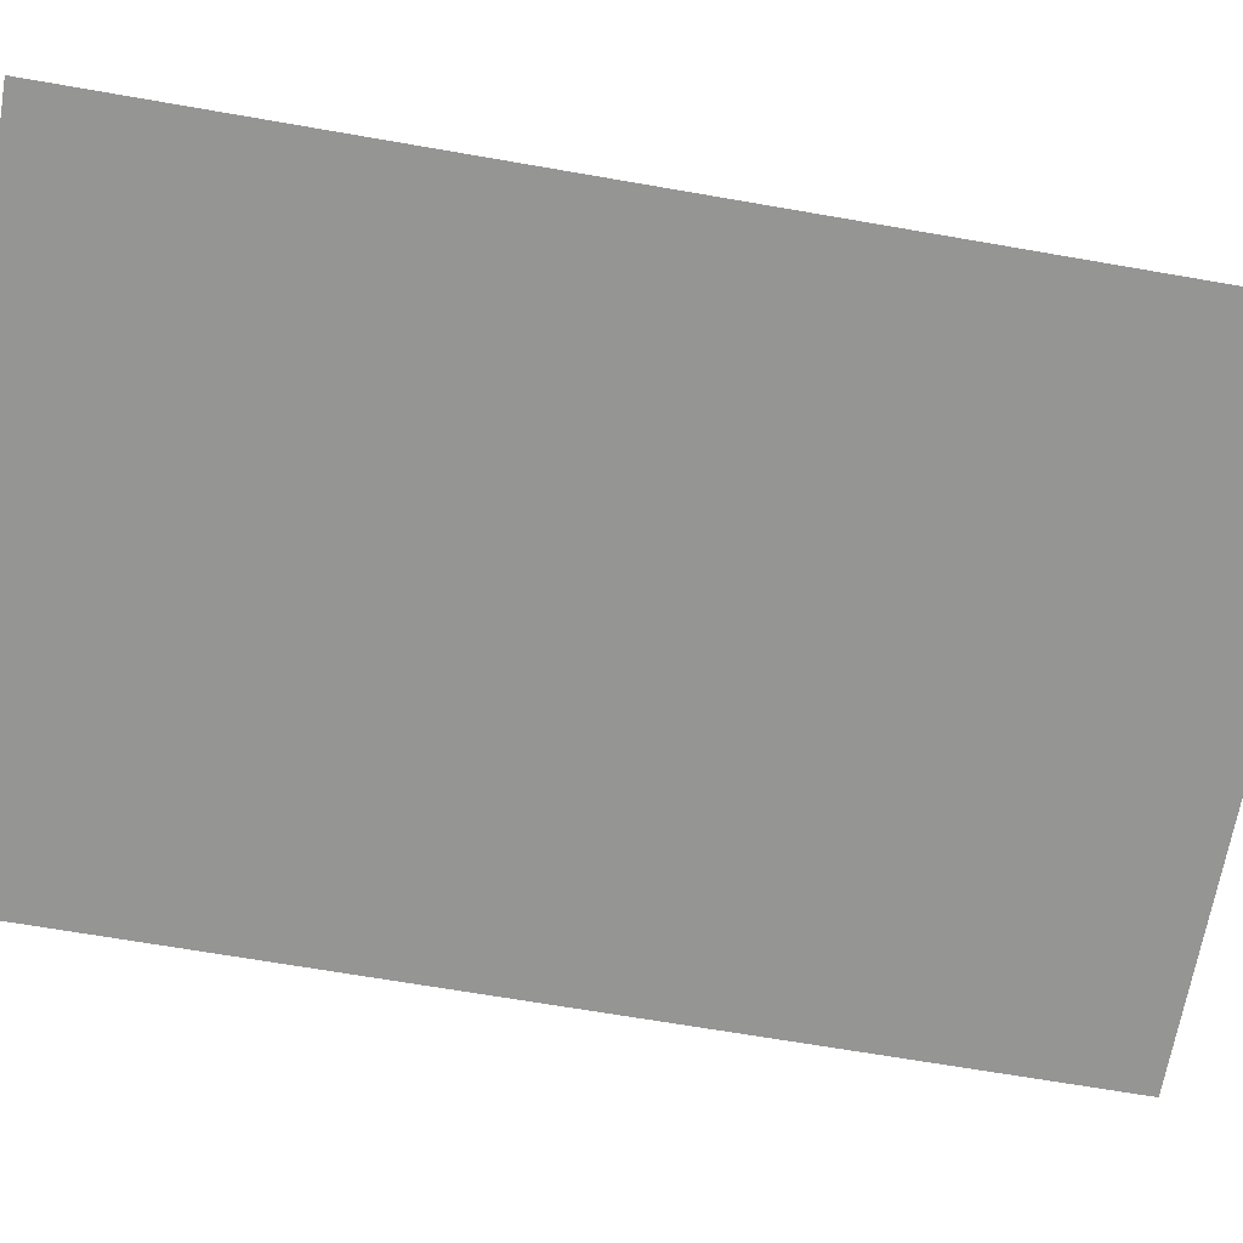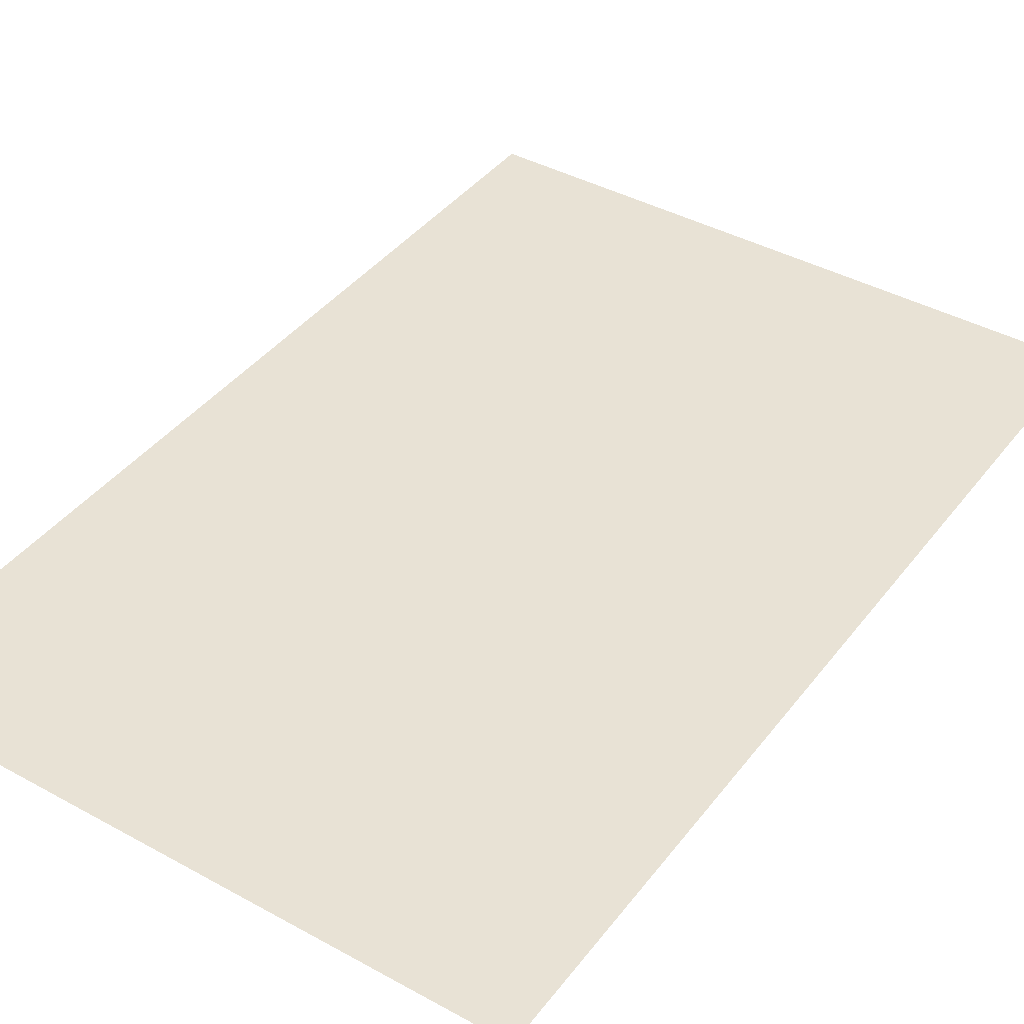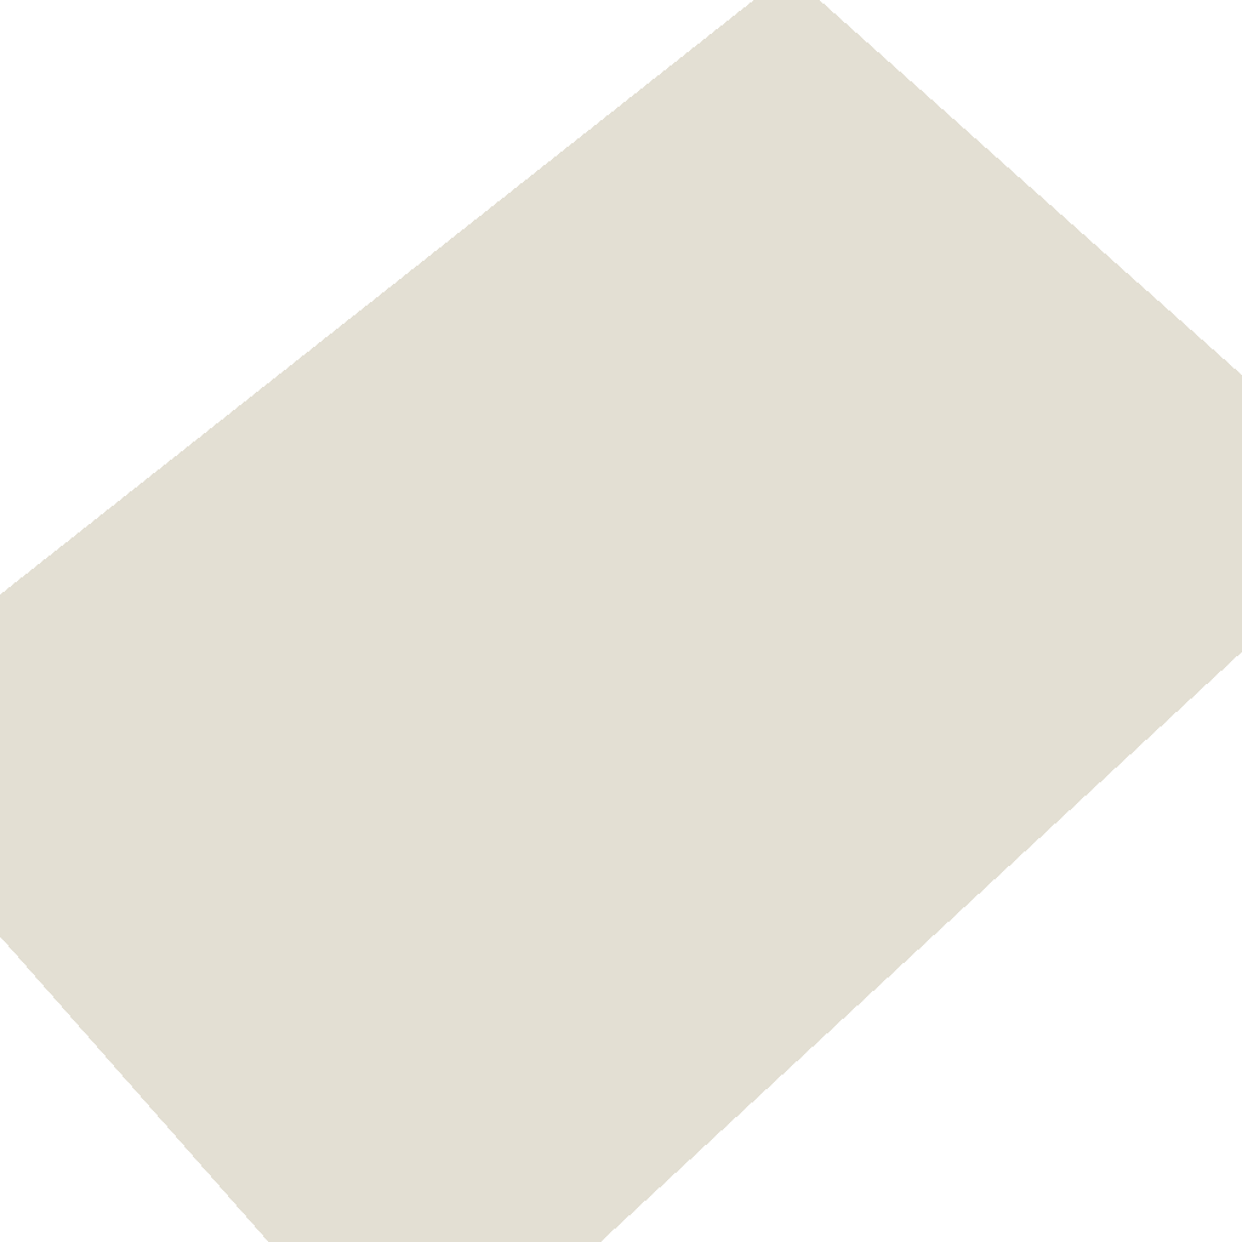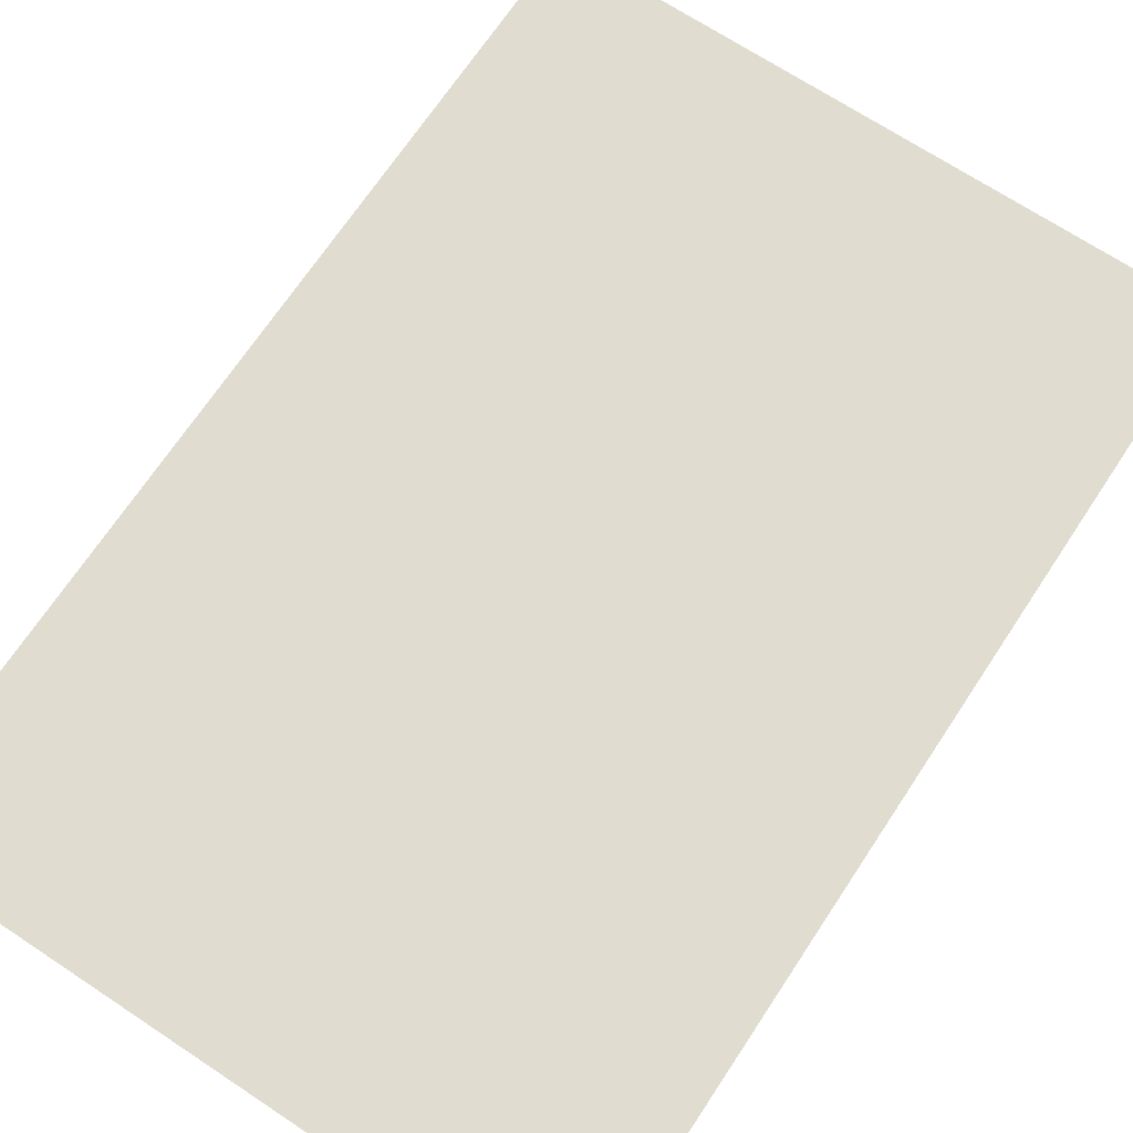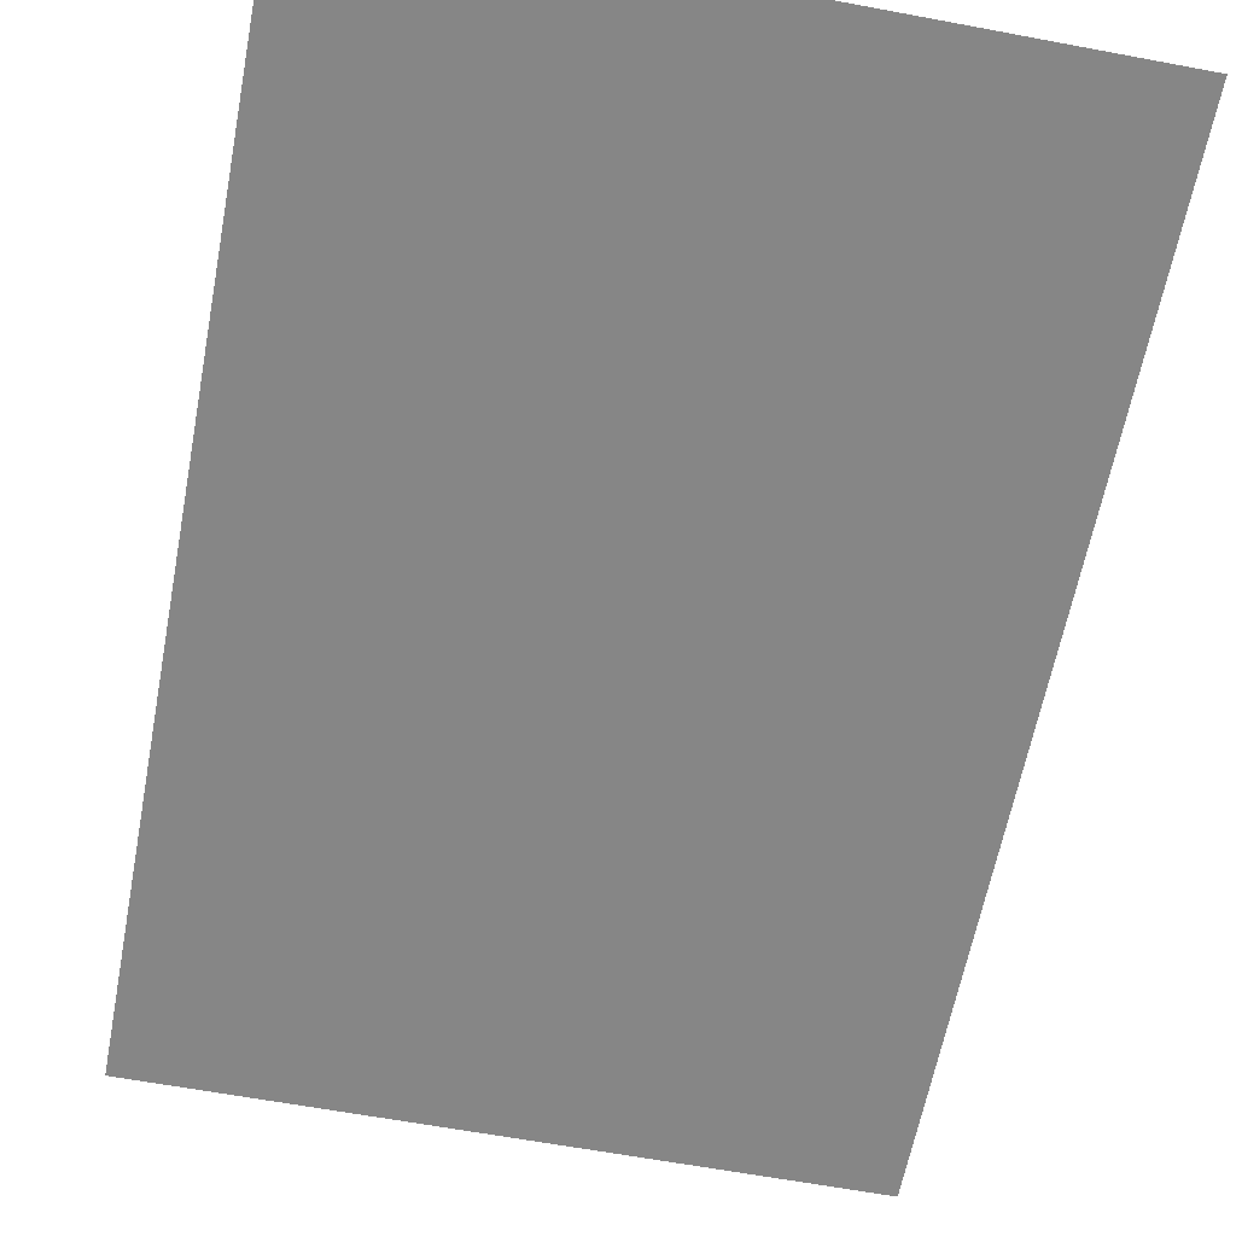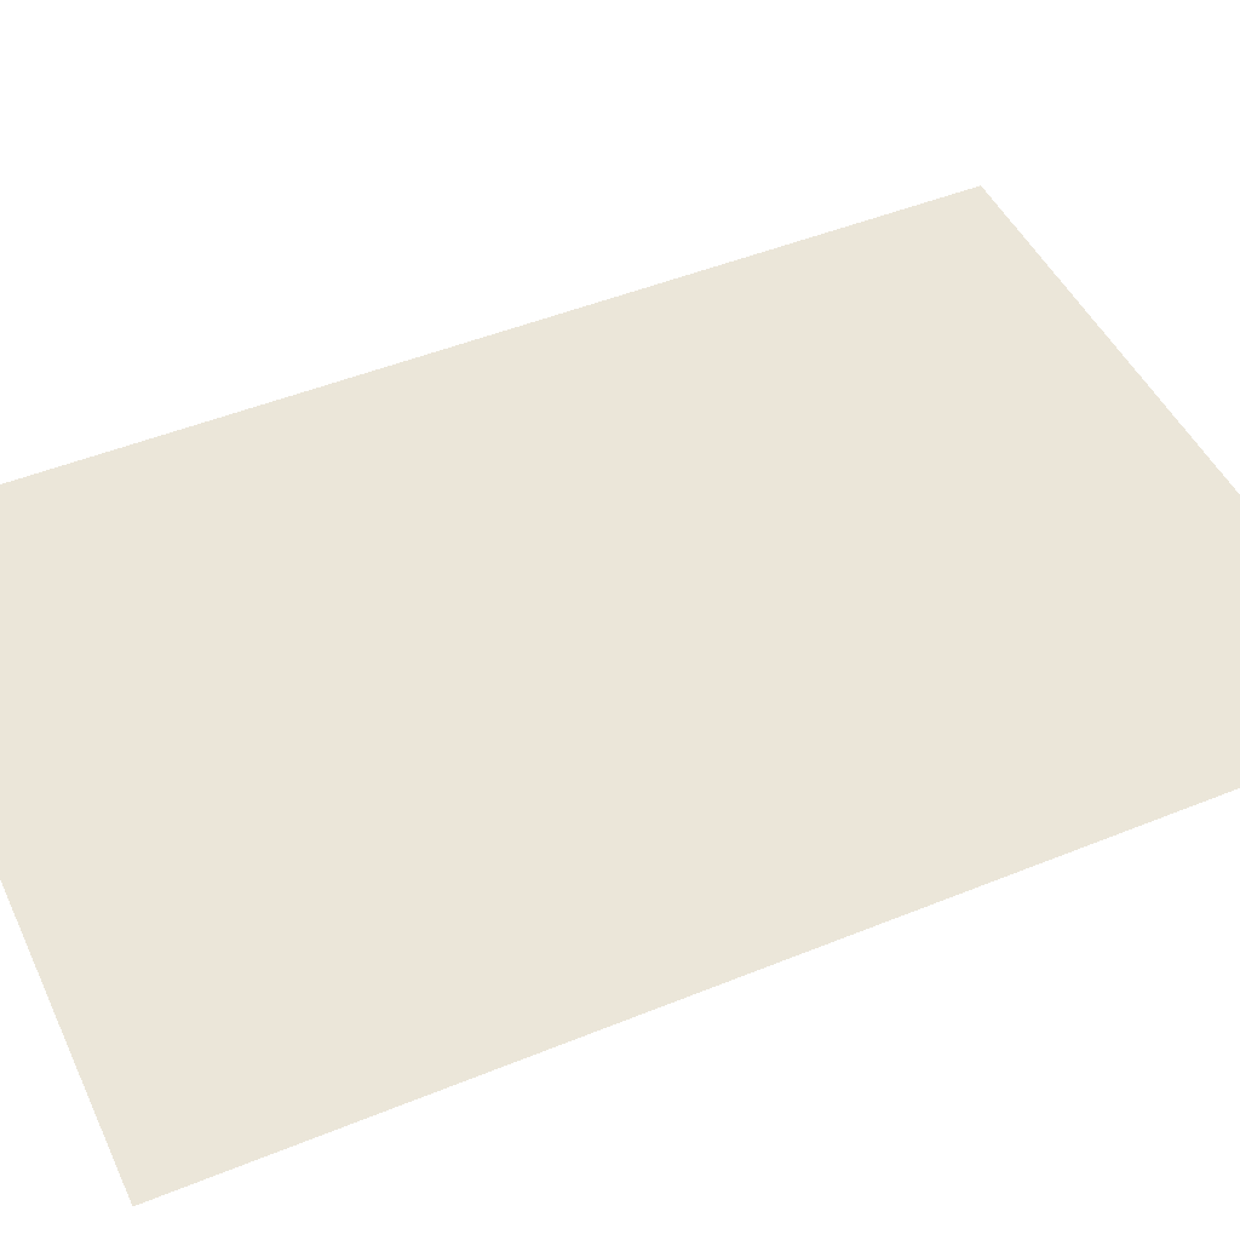
<metadata>
{"format":"obj","ext":"obj","renderer":"f3d","projection":"perspective","resolution":1024,"background":"white","views":[{"elev":-67.4,"azim":80.1,"up":"+Z"},{"elev":40.8,"azim":33.9,"up":"+Z"},{"elev":67.0,"azim":-132.7,"up":"+Z"},{"elev":69.5,"azim":-146.5,"up":"+Z"},{"elev":-62.1,"azim":169.2,"up":"+Z"},{"elev":47.5,"azim":65.4,"up":"+Z"}]}
</metadata>
<code>
o verPlane-3_Plane.042
v -1.5 2.231 -0
v -1.5 -2.231 -0
v 1.5 2.231 0
v 1.5 -2.231 0
f 1 2 4 3

</code>
